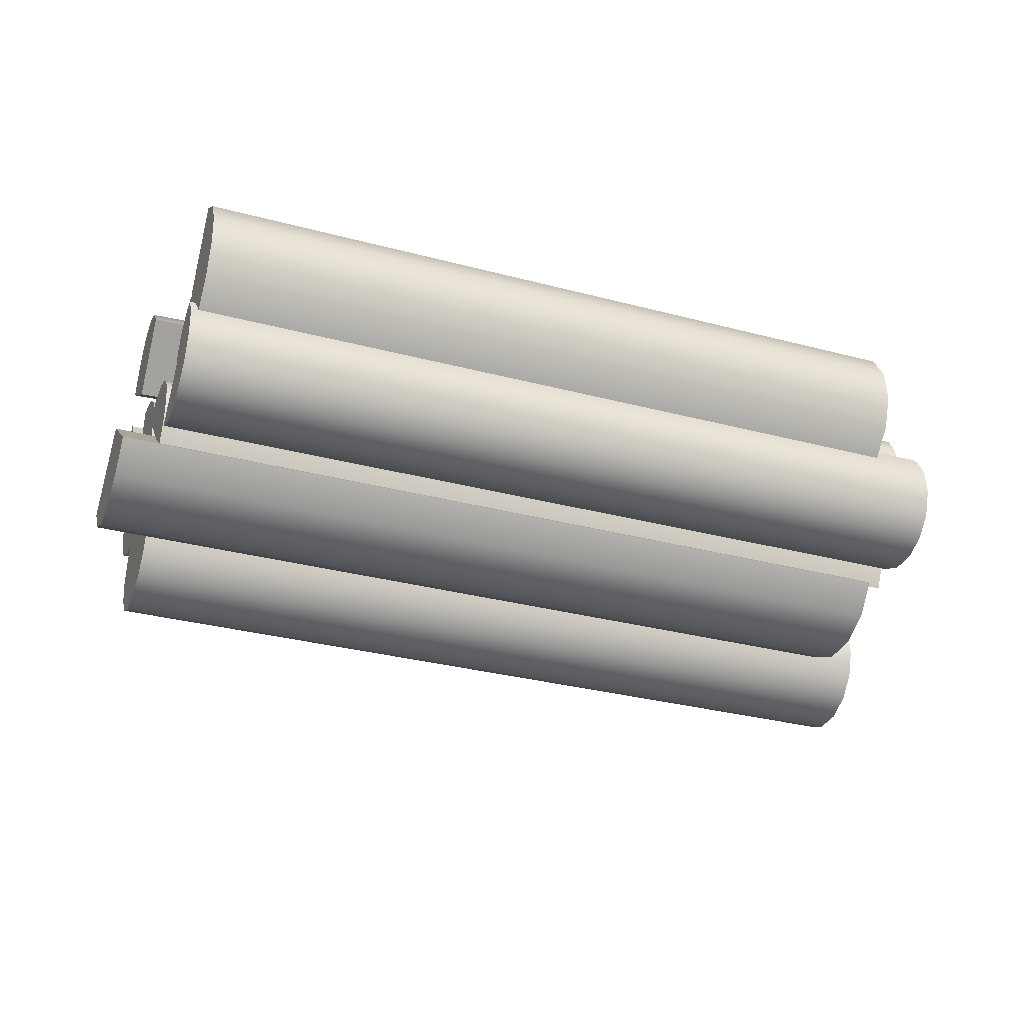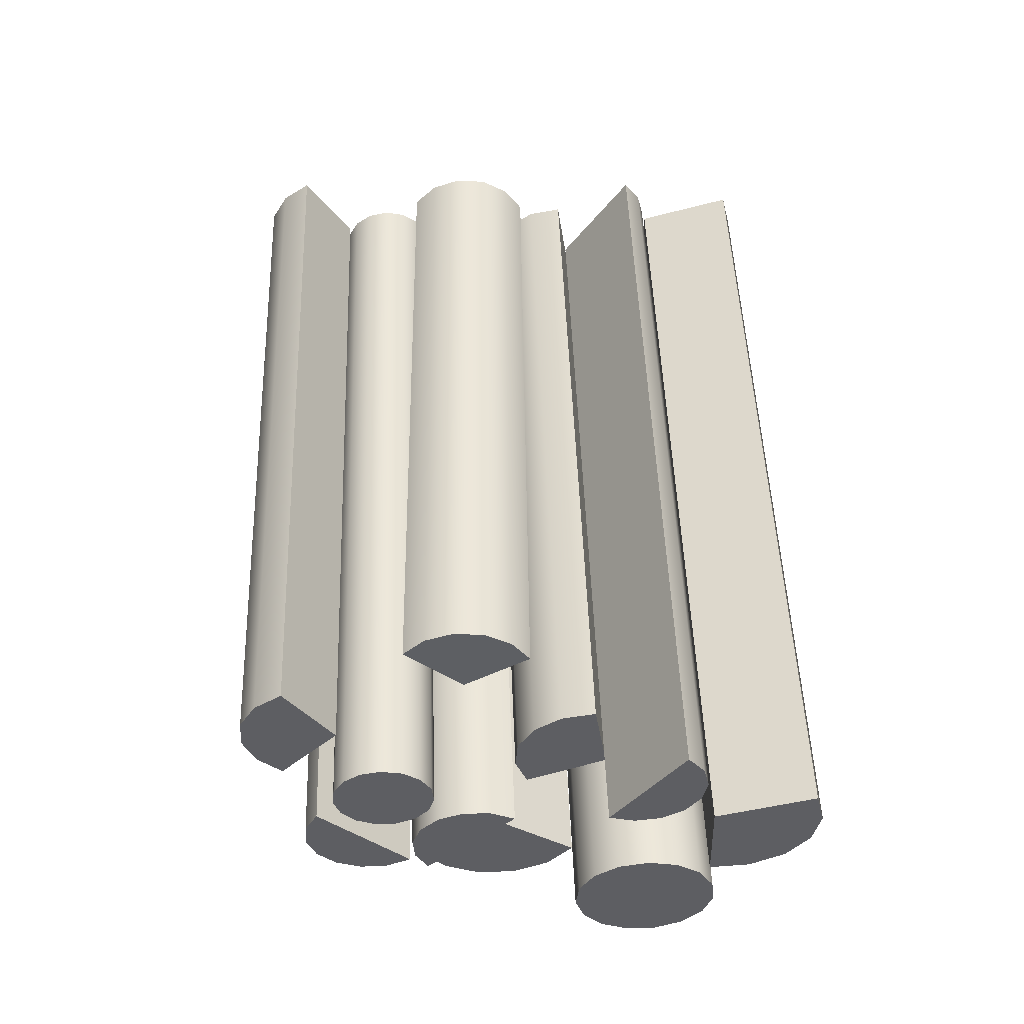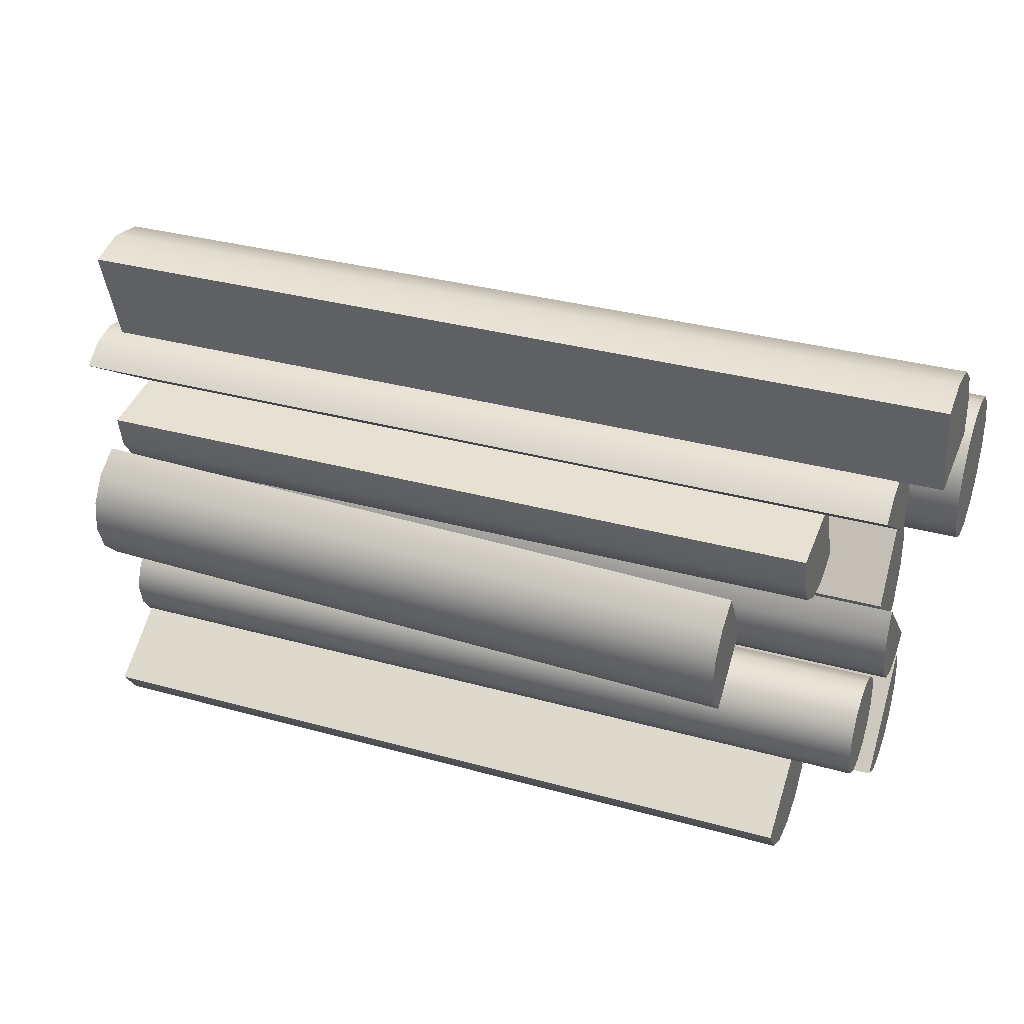
<metadata>
{"format":"obj","ext":"obj","renderer":"f3d","projection":"perspective","resolution":1024,"background":"white","views":[{"elev":-32.2,"azim":159.8,"up":"+Y"},{"elev":50.8,"azim":-92.0,"up":"+Y"},{"elev":33.4,"azim":-159.2,"up":"+Z"}]}
</metadata>
<code>
o Circle.014_Circle.016
v -0.4677 -0.207 -3.684
v -0.4677 -0.2385 -3.713
v -0.4677 -0.2266 -3.725
v -0.4677 -0.2113 -3.73
v -0.4677 -0.1951 -3.729
v -0.4677 -0.1809 -3.721
v -0.4677 -0.1712 -3.707
v -0.4677 -0.2032 -3.73
v -0.8298 -0.207 -3.684
v -0.8298 -0.2385 -3.713
v -0.8298 -0.2266 -3.725
v -0.8298 -0.2113 -3.73
v -0.8298 -0.1951 -3.729
v -0.8298 -0.1809 -3.721
v -0.8298 -0.1712 -3.707
v -0.8298 -0.2032 -3.73
v -0.8672 -0.233 -3.54
v -0.8672 -0.2313 -3.527
v -0.8672 -0.2244 -3.516
v -0.4661 -0.1781 -3.517
v -0.4661 -0.1883 -3.51
v -0.4661 -0.2009 -3.506
v -0.4661 -0.2137 -3.509
v -0.4661 -0.2244 -3.516
v -0.4661 -0.2313 -3.527
v -0.4661 -0.233 -3.54
v -0.4661 -0.2293 -3.552
v -0.8672 -0.2137 -3.509
v -0.8672 -0.2009 -3.506
v -0.8672 -0.1883 -3.51
v -0.8672 -0.1781 -3.517
v -0.8672 -0.2293 -3.552
v -0.4579 -0.2226 -3.614
v -0.4568 -0.1958 -3.643
v -0.4569 -0.1847 -3.632
v -0.4571 -0.1793 -3.618
v -0.4575 -0.1805 -3.603
v -0.4579 -0.1881 -3.589
v -0.4583 -0.2007 -3.58
v -0.4573 -0.1799 -3.61
v -0.7955 -0.2175 -3.621
v -0.7944 -0.1907 -3.651
v -0.7945 -0.1796 -3.64
v -0.7947 -0.1742 -3.626
v -0.7951 -0.1754 -3.611
v -0.7955 -0.183 -3.597
v -0.7959 -0.1956 -3.588
v -0.7949 -0.1748 -3.618
v -0.4707 -0.1915 -3.661
v -0.4707 -0.1937 -3.651
v -0.4707 -0.1997 -3.643
v -0.4707 -0.2085 -3.638
v -0.4707 -0.2186 -3.637
v -0.4707 -0.2283 -3.64
v -0.4707 -0.2359 -3.647
v -0.4707 -0.24 -3.656
v -0.4707 -0.24 -3.666
v -0.4707 -0.2359 -3.676
v -0.4707 -0.2283 -3.682
v -0.4707 -0.2186 -3.685
v -0.4707 -0.2085 -3.684
v -0.4707 -0.1997 -3.679
v -0.4707 -0.1937 -3.671
v -0.8606 -0.1915 -3.661
v -0.8606 -0.1937 -3.651
v -0.8606 -0.1997 -3.643
v -0.8606 -0.2085 -3.638
v -0.8606 -0.2186 -3.637
v -0.8606 -0.2283 -3.64
v -0.8606 -0.2359 -3.647
v -0.8606 -0.24 -3.656
v -0.8606 -0.24 -3.666
v -0.8606 -0.2359 -3.676
v -0.8606 -0.2283 -3.682
v -0.8606 -0.2186 -3.685
v -0.8606 -0.2085 -3.684
v -0.8606 -0.1997 -3.679
v -0.8606 -0.1937 -3.671
v -0.4707 -0.2161 -3.661
v -0.8606 -0.2161 -3.661
v -0.4677 -0.237 -3.551
v -0.4677 -0.2538 -3.591
v -0.4677 -0.2381 -3.597
v -0.4677 -0.2217 -3.595
v -0.4677 -0.2076 -3.588
v -0.4677 -0.198 -3.574
v -0.4677 -0.1948 -3.558
v -0.4677 -0.2146 -3.591
v -0.8298 -0.237 -3.551
v -0.8298 -0.2538 -3.591
v -0.8298 -0.2381 -3.597
v -0.8298 -0.2217 -3.595
v -0.8298 -0.2076 -3.588
v -0.8298 -0.198 -3.574
v -0.8298 -0.1948 -3.558
v -0.8298 -0.2146 -3.591
v -0.4757 -0.1967 -3.506
v -0.4757 -0.1829 -3.459
v -0.4757 -0.2014 -3.455
v -0.4757 -0.2197 -3.458
v -0.4757 -0.2346 -3.469
v -0.4757 -0.2437 -3.485
v -0.4757 -0.2452 -3.504
v -0.4757 -0.2272 -3.464
v -0.887 -0.1967 -3.506
v -0.887 -0.1829 -3.459
v -0.887 -0.2014 -3.455
v -0.887 -0.2197 -3.458
v -0.887 -0.2346 -3.469
v -0.887 -0.2437 -3.485
v -0.887 -0.2452 -3.504
v -0.887 -0.2272 -3.464
v -0.8672 -0.2217 -3.61
v -0.8672 -0.2212 -3.623
v -0.8672 -0.226 -3.635
v -0.4661 -0.2719 -3.642
v -0.4661 -0.2604 -3.648
v -0.4661 -0.2474 -3.648
v -0.4661 -0.2353 -3.644
v -0.4661 -0.226 -3.635
v -0.4661 -0.2212 -3.623
v -0.4661 -0.2217 -3.61
v -0.4661 -0.2275 -3.598
v -0.8672 -0.2353 -3.644
v -0.8672 -0.2474 -3.648
v -0.8672 -0.2604 -3.648
v -0.8672 -0.2719 -3.642
v -0.8672 -0.2275 -3.598
v -0.4748 -0.2333 -3.535
v -0.4748 -0.2363 -3.521
v -0.4748 -0.2446 -3.509
v -0.4748 -0.257 -3.502
v -0.4748 -0.2711 -3.501
v -0.4748 -0.2846 -3.505
v -0.4748 -0.2952 -3.515
v -0.4748 -0.301 -3.528
v -0.4748 -0.301 -3.542
v -0.4748 -0.2952 -3.555
v -0.4748 -0.2846 -3.565
v -0.4748 -0.2711 -3.569
v -0.4748 -0.257 -3.567
v -0.4748 -0.2446 -3.56
v -0.4748 -0.2363 -3.549
v -0.8901 -0.2333 -3.535
v -0.8901 -0.2363 -3.521
v -0.8901 -0.2446 -3.509
v -0.8901 -0.257 -3.502
v -0.8901 -0.2711 -3.501
v -0.8901 -0.2846 -3.505
v -0.8901 -0.2952 -3.515
v -0.8901 -0.301 -3.528
v -0.8901 -0.301 -3.542
v -0.8901 -0.2952 -3.555
v -0.8901 -0.2846 -3.565
v -0.8901 -0.2711 -3.569
v -0.8901 -0.257 -3.567
v -0.8901 -0.2446 -3.56
v -0.8901 -0.2363 -3.549
v -0.4748 -0.2675 -3.535
v -0.8901 -0.2675 -3.535
v -0.448 -0.2425 -3.607
v -0.448 -0.2722 -3.569
v -0.448 -0.2867 -3.581
v -0.448 -0.2946 -3.598
v -0.448 -0.2946 -3.617
v -0.448 -0.2867 -3.633
v -0.448 -0.2722 -3.646
v -0.448 -0.2946 -3.607
v -0.8592 -0.2425 -3.607
v -0.8592 -0.2722 -3.569
v -0.8592 -0.2867 -3.581
v -0.8592 -0.2946 -3.598
v -0.8592 -0.2946 -3.617
v -0.8592 -0.2867 -3.633
v -0.8592 -0.2722 -3.646
v -0.8592 -0.2946 -3.607
v -0.8672 -0.2308 -3.699
v -0.8672 -0.2438 -3.7
v -0.8672 -0.256 -3.696
v -0.4661 -0.2643 -3.65
v -0.4661 -0.2699 -3.662
v -0.4661 -0.2703 -3.675
v -0.4661 -0.2654 -3.687
v -0.4661 -0.256 -3.696
v -0.4661 -0.2438 -3.7
v -0.4661 -0.2308 -3.699
v -0.4661 -0.2194 -3.693
v -0.8672 -0.2654 -3.687
v -0.8672 -0.2703 -3.675
v -0.8672 -0.2699 -3.662
v -0.8672 -0.2643 -3.65
v -0.8672 -0.2194 -3.693
v -0.4677 -0.2266 -3.725
v -0.4677 -0.2385 -3.713
v -0.4677 -0.2385 -3.713
v -0.4677 -0.2113 -3.73
v -0.4677 -0.2032 -3.73
v -0.4677 -0.1809 -3.721
v -0.4677 -0.1951 -3.729
v -0.4677 -0.1712 -3.707
v -0.4677 -0.1712 -3.707
v -0.4677 -0.207 -3.684
v -0.4677 -0.207 -3.684
v -0.8298 -0.2266 -3.725
v -0.8298 -0.2385 -3.713
v -0.8298 -0.2385 -3.713
v -0.8298 -0.2113 -3.73
v -0.8298 -0.2032 -3.73
v -0.8298 -0.1809 -3.721
v -0.8298 -0.1951 -3.729
v -0.8298 -0.1712 -3.707
v -0.8298 -0.1712 -3.707
v -0.8298 -0.207 -3.684
v -0.8298 -0.207 -3.684
v -0.8672 -0.233 -3.54
v -0.8672 -0.2313 -3.527
v -0.8672 -0.2244 -3.516
v -0.4661 -0.1883 -3.51
v -0.4661 -0.1781 -3.517
v -0.4661 -0.1781 -3.517
v -0.4661 -0.2009 -3.506
v -0.4661 -0.2137 -3.509
v -0.4661 -0.2244 -3.516
v -0.4661 -0.2313 -3.527
v -0.4661 -0.233 -3.54
v -0.4661 -0.2293 -3.552
v -0.4661 -0.2293 -3.552
v -0.8672 -0.2137 -3.509
v -0.8672 -0.2009 -3.506
v -0.8672 -0.1883 -3.51
v -0.8672 -0.1781 -3.517
v -0.8672 -0.1781 -3.517
v -0.8672 -0.2293 -3.552
v -0.8672 -0.2293 -3.552
v -0.4569 -0.1847 -3.632
v -0.4568 -0.1958 -3.643
v -0.4568 -0.1958 -3.643
v -0.4571 -0.1793 -3.618
v -0.4573 -0.1799 -3.61
v -0.4579 -0.1881 -3.589
v -0.4575 -0.1805 -3.603
v -0.4583 -0.2007 -3.58
v -0.4583 -0.2007 -3.58
v -0.4579 -0.2226 -3.614
v -0.4579 -0.2226 -3.614
v -0.7945 -0.1796 -3.64
v -0.7944 -0.1907 -3.651
v -0.7944 -0.1907 -3.651
v -0.7947 -0.1742 -3.626
v -0.7949 -0.1748 -3.618
v -0.7955 -0.183 -3.597
v -0.7951 -0.1754 -3.611
v -0.7959 -0.1956 -3.588
v -0.7959 -0.1956 -3.588
v -0.7955 -0.2175 -3.621
v -0.7955 -0.2175 -3.621
v -0.4707 -0.1937 -3.651
v -0.4707 -0.1915 -3.661
v -0.4707 -0.1997 -3.643
v -0.4707 -0.2085 -3.638
v -0.4707 -0.2186 -3.637
v -0.4707 -0.2283 -3.64
v -0.4707 -0.2359 -3.647
v -0.4707 -0.24 -3.656
v -0.4707 -0.24 -3.666
v -0.4707 -0.2359 -3.676
v -0.4707 -0.2283 -3.682
v -0.4707 -0.2186 -3.685
v -0.4707 -0.2085 -3.684
v -0.4707 -0.1997 -3.679
v -0.4707 -0.1937 -3.671
v -0.8606 -0.1937 -3.651
v -0.8606 -0.1915 -3.661
v -0.8606 -0.1997 -3.643
v -0.8606 -0.2085 -3.638
v -0.8606 -0.2186 -3.637
v -0.8606 -0.2283 -3.64
v -0.8606 -0.2359 -3.647
v -0.8606 -0.24 -3.656
v -0.8606 -0.24 -3.666
v -0.8606 -0.2359 -3.676
v -0.8606 -0.2283 -3.682
v -0.8606 -0.2186 -3.685
v -0.8606 -0.2085 -3.684
v -0.8606 -0.1997 -3.679
v -0.8606 -0.1937 -3.671
v -0.4677 -0.2381 -3.597
v -0.4677 -0.2538 -3.591
v -0.4677 -0.2538 -3.591
v -0.4677 -0.2217 -3.595
v -0.4677 -0.2146 -3.591
v -0.4677 -0.198 -3.574
v -0.4677 -0.2076 -3.588
v -0.4677 -0.1948 -3.558
v -0.4677 -0.1948 -3.558
v -0.4677 -0.237 -3.551
v -0.4677 -0.237 -3.551
v -0.8298 -0.2381 -3.597
v -0.8298 -0.2538 -3.591
v -0.8298 -0.2538 -3.591
v -0.8298 -0.2217 -3.595
v -0.8298 -0.2146 -3.591
v -0.8298 -0.198 -3.574
v -0.8298 -0.2076 -3.588
v -0.8298 -0.1948 -3.558
v -0.8298 -0.1948 -3.558
v -0.8298 -0.237 -3.551
v -0.8298 -0.237 -3.551
v -0.4757 -0.2014 -3.455
v -0.4757 -0.1829 -3.459
v -0.4757 -0.1829 -3.459
v -0.4757 -0.2197 -3.458
v -0.4757 -0.2272 -3.464
v -0.4757 -0.2437 -3.485
v -0.4757 -0.2346 -3.469
v -0.4757 -0.2452 -3.504
v -0.4757 -0.2452 -3.504
v -0.4757 -0.1967 -3.506
v -0.4757 -0.1967 -3.506
v -0.887 -0.2014 -3.455
v -0.887 -0.1829 -3.459
v -0.887 -0.1829 -3.459
v -0.887 -0.2197 -3.458
v -0.887 -0.2272 -3.464
v -0.887 -0.2437 -3.485
v -0.887 -0.2346 -3.469
v -0.887 -0.2452 -3.504
v -0.887 -0.2452 -3.504
v -0.887 -0.1967 -3.506
v -0.887 -0.1967 -3.506
v -0.8672 -0.2217 -3.61
v -0.8672 -0.2212 -3.623
v -0.8672 -0.226 -3.635
v -0.4661 -0.2604 -3.648
v -0.4661 -0.2719 -3.642
v -0.4661 -0.2719 -3.642
v -0.4661 -0.2474 -3.648
v -0.4661 -0.2353 -3.644
v -0.4661 -0.226 -3.635
v -0.4661 -0.2212 -3.623
v -0.4661 -0.2217 -3.61
v -0.4661 -0.2275 -3.598
v -0.4661 -0.2275 -3.598
v -0.8672 -0.2353 -3.644
v -0.8672 -0.2474 -3.648
v -0.8672 -0.2604 -3.648
v -0.8672 -0.2719 -3.642
v -0.8672 -0.2719 -3.642
v -0.8672 -0.2275 -3.598
v -0.8672 -0.2275 -3.598
v -0.4748 -0.2363 -3.521
v -0.4748 -0.2333 -3.535
v -0.4748 -0.2446 -3.509
v -0.4748 -0.257 -3.502
v -0.4748 -0.2711 -3.501
v -0.4748 -0.2846 -3.505
v -0.4748 -0.2952 -3.515
v -0.4748 -0.301 -3.528
v -0.4748 -0.301 -3.542
v -0.4748 -0.2952 -3.555
v -0.4748 -0.2846 -3.565
v -0.4748 -0.2711 -3.569
v -0.4748 -0.257 -3.567
v -0.4748 -0.2446 -3.56
v -0.4748 -0.2363 -3.549
v -0.8901 -0.2363 -3.521
v -0.8901 -0.2333 -3.535
v -0.8901 -0.2446 -3.509
v -0.8901 -0.257 -3.502
v -0.8901 -0.2711 -3.501
v -0.8901 -0.2846 -3.505
v -0.8901 -0.2952 -3.515
v -0.8901 -0.301 -3.528
v -0.8901 -0.301 -3.542
v -0.8901 -0.2952 -3.555
v -0.8901 -0.2846 -3.565
v -0.8901 -0.2711 -3.569
v -0.8901 -0.257 -3.567
v -0.8901 -0.2446 -3.56
v -0.8901 -0.2363 -3.549
v -0.448 -0.2867 -3.581
v -0.448 -0.2722 -3.569
v -0.448 -0.2722 -3.569
v -0.448 -0.2946 -3.598
v -0.448 -0.2946 -3.607
v -0.448 -0.2867 -3.633
v -0.448 -0.2946 -3.617
v -0.448 -0.2722 -3.646
v -0.448 -0.2722 -3.646
v -0.448 -0.2425 -3.607
v -0.448 -0.2425 -3.607
v -0.8592 -0.2867 -3.581
v -0.8592 -0.2722 -3.569
v -0.8592 -0.2722 -3.569
v -0.8592 -0.2946 -3.598
v -0.8592 -0.2946 -3.607
v -0.8592 -0.2867 -3.633
v -0.8592 -0.2946 -3.617
v -0.8592 -0.2722 -3.646
v -0.8592 -0.2722 -3.646
v -0.8592 -0.2425 -3.607
v -0.8592 -0.2425 -3.607
v -0.8672 -0.2308 -3.699
v -0.8672 -0.2438 -3.7
v -0.8672 -0.256 -3.696
v -0.4661 -0.2699 -3.662
v -0.4661 -0.2643 -3.65
v -0.4661 -0.2643 -3.65
v -0.4661 -0.2703 -3.675
v -0.4661 -0.2654 -3.687
v -0.4661 -0.256 -3.696
v -0.4661 -0.2438 -3.7
v -0.4661 -0.2308 -3.699
v -0.4661 -0.2194 -3.693
v -0.4661 -0.2194 -3.693
v -0.8672 -0.2654 -3.687
v -0.8672 -0.2703 -3.675
v -0.8672 -0.2699 -3.662
v -0.8672 -0.2643 -3.65
v -0.8672 -0.2643 -3.65
v -0.8672 -0.2194 -3.693
v -0.8672 -0.2194 -3.693
f 194 193 202
f 200 202 198
f 199 198 202
f 202 197 199
f 202 196 197
f 196 202 193
f 205 213 204
f 211 209 213
f 210 213 209
f 213 210 208
f 213 208 207
f 207 204 213
f 212 1 201
f 16 5 8
f 6 15 7
f 13 6 5
f 12 8 4
f 11 4 3
f 2 11 3
f 215 226 225
f 216 225 224
f 217 224 223
f 228 223 222
f 221 228 222
f 230 221 218
f 231 218 219
f 234 220 227
f 23 20 22
f 21 22 20
f 23 24 20
f 26 27 25
f 24 25 27
f 27 20 24
f 17 18 32
f 19 32 18
f 28 32 19
f 30 31 29
f 29 31 28
f 32 28 31
f 236 235 244
f 242 244 240
f 241 240 244
f 244 239 241
f 244 238 239
f 238 244 235
f 247 255 246
f 253 251 255
f 252 255 251
f 255 252 250
f 255 250 249
f 249 246 255
f 245 248 237
f 254 33 243
f 48 37 40
f 46 39 38
f 45 38 37
f 36 48 40
f 35 44 36
f 42 35 34
f 271 273 258
f 285 271 270
f 284 270 269
f 283 269 268
f 282 268 267
f 281 267 266
f 280 266 265
f 279 265 264
f 278 264 263
f 262 278 263
f 276 262 261
f 275 261 260
f 274 260 259
f 272 259 257
f 273 257 258
f 63 49 79
f 62 63 79
f 61 62 79
f 60 61 79
f 59 60 79
f 58 59 79
f 57 58 79
f 56 57 79
f 55 56 79
f 54 55 79
f 53 54 79
f 52 53 79
f 51 52 79
f 50 51 79
f 49 50 79
f 65 64 80
f 66 65 80
f 67 66 80
f 68 67 80
f 69 68 80
f 70 69 80
f 71 70 80
f 72 71 80
f 73 72 80
f 74 73 80
f 75 74 80
f 76 75 80
f 77 76 80
f 78 77 80
f 64 78 80
f 288 287 296
f 294 296 292
f 293 292 296
f 296 291 293
f 296 290 291
f 290 296 287
f 299 307 298
f 305 303 307
f 304 307 303
f 307 304 302
f 307 302 301
f 301 298 307
f 297 300 289
f 306 81 295
f 96 85 88
f 94 87 86
f 93 86 85
f 92 88 84
f 91 84 83
f 90 83 82
f 310 309 318
f 316 318 314
f 315 314 318
f 318 313 315
f 318 312 313
f 312 318 309
f 321 329 320
f 327 325 329
f 326 329 325
f 329 326 324
f 329 324 323
f 323 320 329
f 319 322 311
f 328 97 317
f 112 101 104
f 110 103 102
f 109 102 101
f 108 104 100
f 107 100 99
f 98 107 99
f 331 342 341
f 332 341 340
f 333 340 339
f 344 339 338
f 345 338 337
f 346 337 334
f 347 334 335
f 350 336 343
f 119 116 118
f 117 118 116
f 119 120 116
f 122 123 121
f 120 121 123
f 123 116 120
f 113 114 128
f 115 128 114
f 124 128 115
f 126 127 125
f 125 127 124
f 128 124 127
f 365 367 352
f 364 380 365
f 363 379 364
f 377 363 362
f 361 377 362
f 375 361 360
f 359 375 360
f 373 359 358
f 357 373 358
f 371 357 356
f 355 371 356
f 369 355 354
f 368 354 353
f 351 368 353
f 367 351 352
f 143 129 159
f 142 143 159
f 141 142 159
f 140 141 159
f 139 140 159
f 138 139 159
f 137 138 159
f 136 137 159
f 135 136 159
f 134 135 159
f 133 134 159
f 132 133 159
f 131 132 159
f 130 131 159
f 129 130 159
f 145 144 160
f 146 145 160
f 147 146 160
f 148 147 160
f 149 148 160
f 150 149 160
f 151 150 160
f 152 151 160
f 153 152 160
f 154 153 160
f 155 154 160
f 156 155 160
f 157 156 160
f 158 157 160
f 144 158 160
f 382 381 390
f 388 390 386
f 387 386 390
f 390 385 387
f 390 384 385
f 384 390 381
f 393 401 392
f 399 397 401
f 398 401 397
f 401 398 396
f 401 396 395
f 395 392 401
f 391 394 383
f 400 161 389
f 168 173 165
f 174 167 166
f 173 166 165
f 172 168 164
f 171 164 163
f 170 163 162
f 413 421 414
f 404 413 412
f 405 412 411
f 416 411 410
f 409 416 410
f 418 409 406
f 419 406 407
f 422 408 415
f 183 180 182
f 181 182 180
f 183 184 180
f 186 187 185
f 184 185 187
f 187 180 184
f 177 178 192
f 179 192 178
f 188 192 179
f 190 191 189
f 189 191 188
f 192 188 191
f 212 9 1
f 16 13 5
f 6 14 15
f 13 14 6
f 12 16 8
f 11 12 4
f 2 10 11
f 215 233 226
f 216 215 225
f 217 216 224
f 228 217 223
f 221 229 228
f 230 229 221
f 231 230 218
f 234 232 220
f 245 256 248
f 254 41 33
f 48 45 37
f 46 47 39
f 45 46 38
f 36 44 48
f 35 43 44
f 42 43 35
f 271 286 273
f 285 286 271
f 284 285 270
f 283 284 269
f 282 283 268
f 281 282 267
f 280 281 266
f 279 280 265
f 278 279 264
f 262 277 278
f 276 277 262
f 275 276 261
f 274 275 260
f 272 274 259
f 273 272 257
f 297 308 300
f 306 89 81
f 96 93 85
f 94 95 87
f 93 94 86
f 92 96 88
f 91 92 84
f 90 91 83
f 319 330 322
f 328 105 97
f 112 109 101
f 110 111 103
f 109 110 102
f 108 112 104
f 107 108 100
f 98 106 107
f 331 349 342
f 332 331 341
f 333 332 340
f 344 333 339
f 345 344 338
f 346 345 337
f 347 346 334
f 350 348 336
f 365 380 367
f 364 379 380
f 363 378 379
f 377 378 363
f 361 376 377
f 375 376 361
f 359 374 375
f 373 374 359
f 357 372 373
f 371 372 357
f 355 370 371
f 369 370 355
f 368 369 354
f 351 366 368
f 367 366 351
f 391 402 394
f 400 169 161
f 168 176 173
f 174 175 167
f 173 174 166
f 172 176 168
f 171 172 164
f 170 171 163
f 413 403 421
f 404 403 413
f 405 404 412
f 416 405 411
f 409 417 416
f 418 417 409
f 419 418 406
f 422 420 408
f 203 206 195
f 203 214 206

</code>
